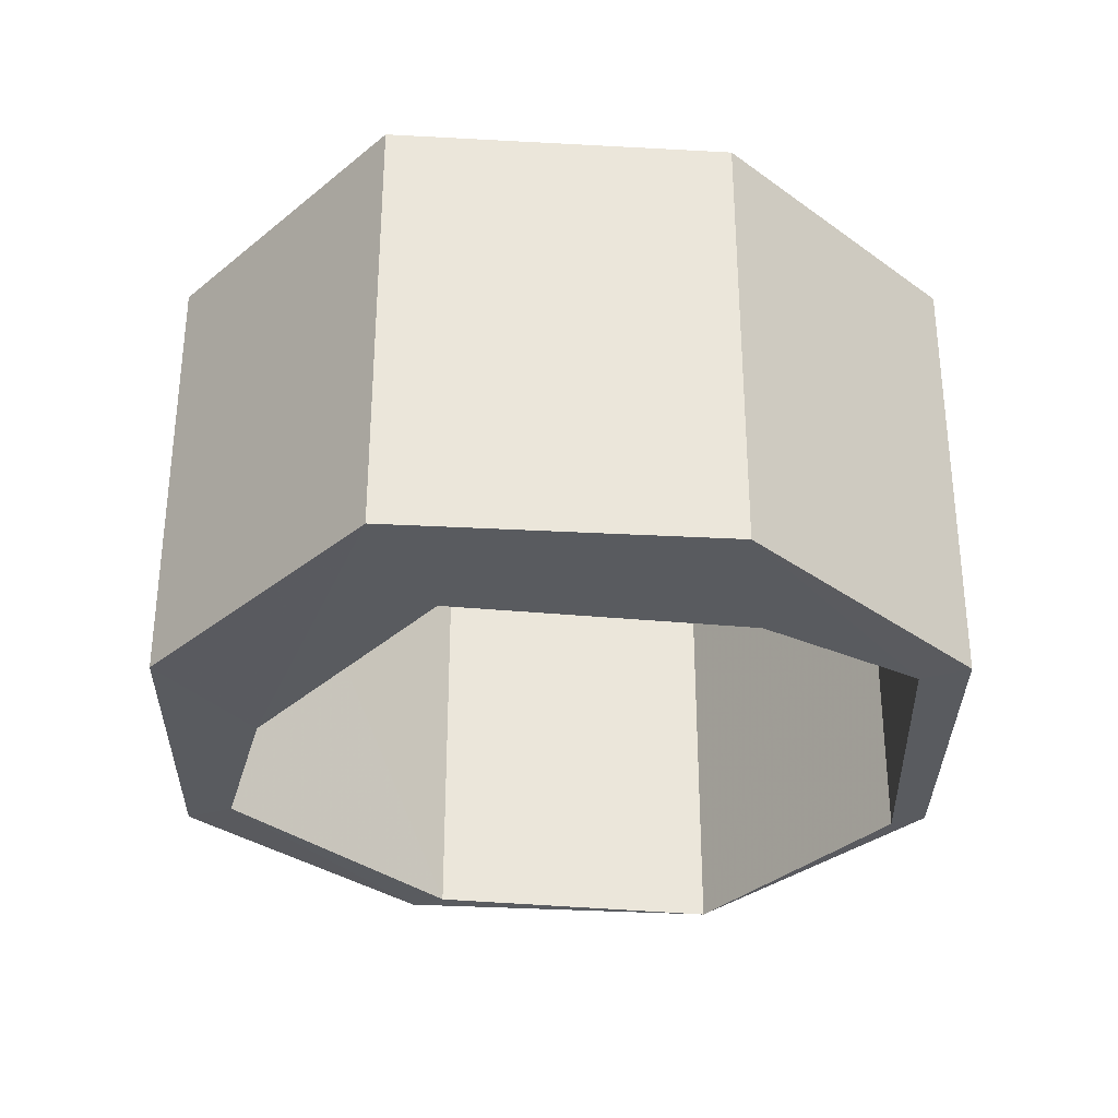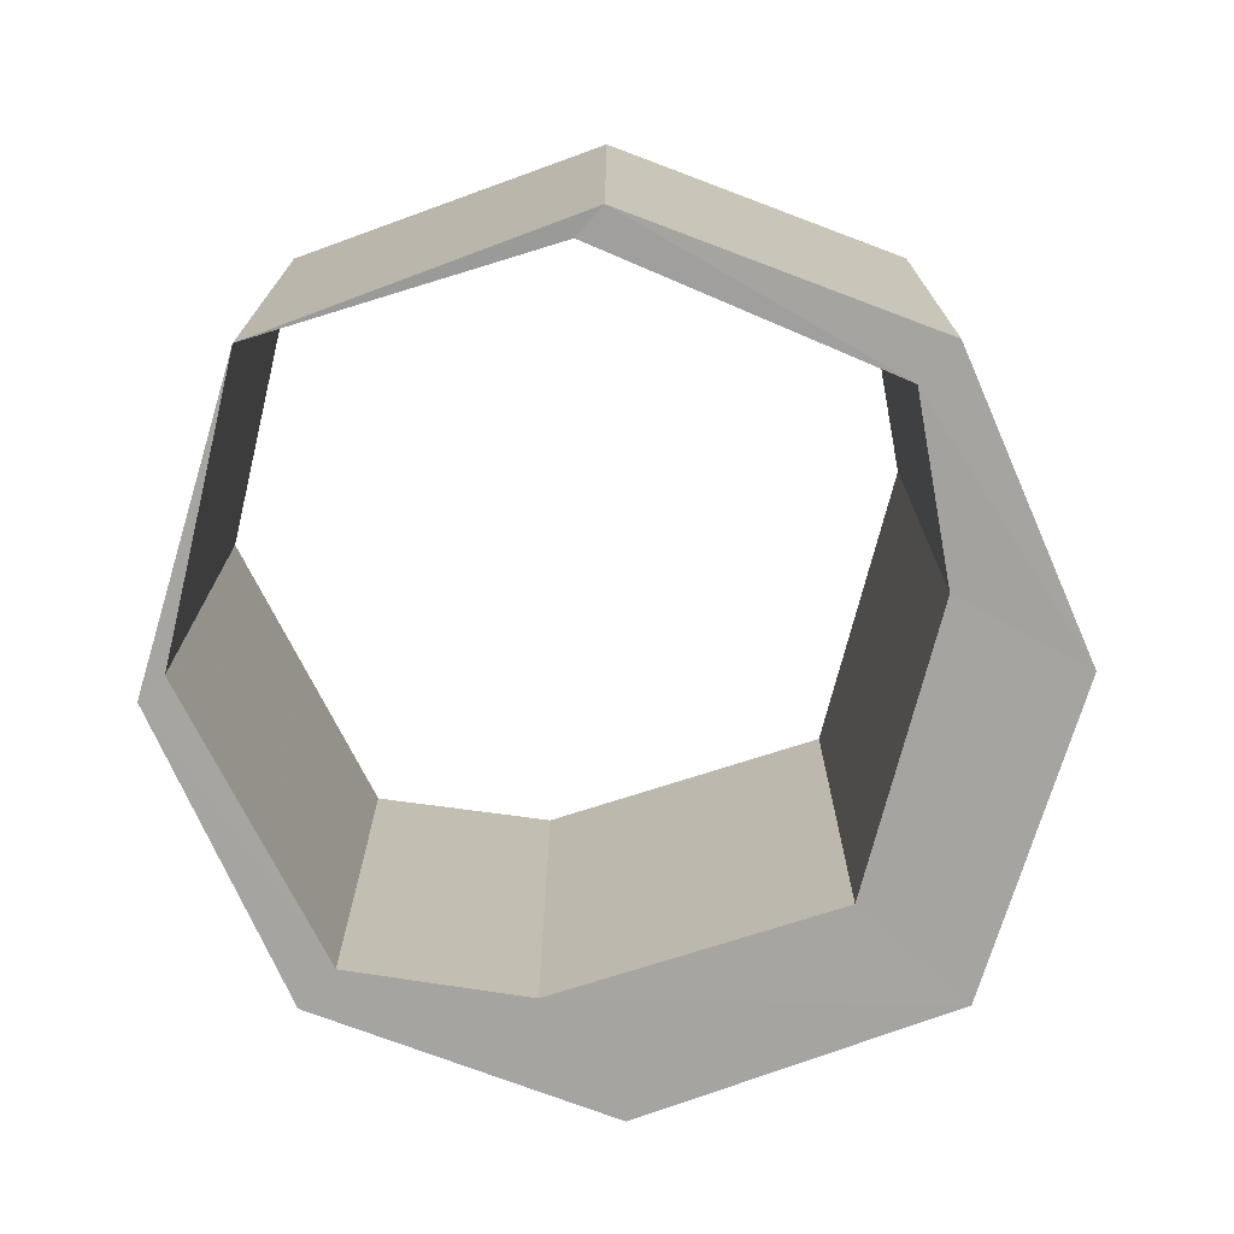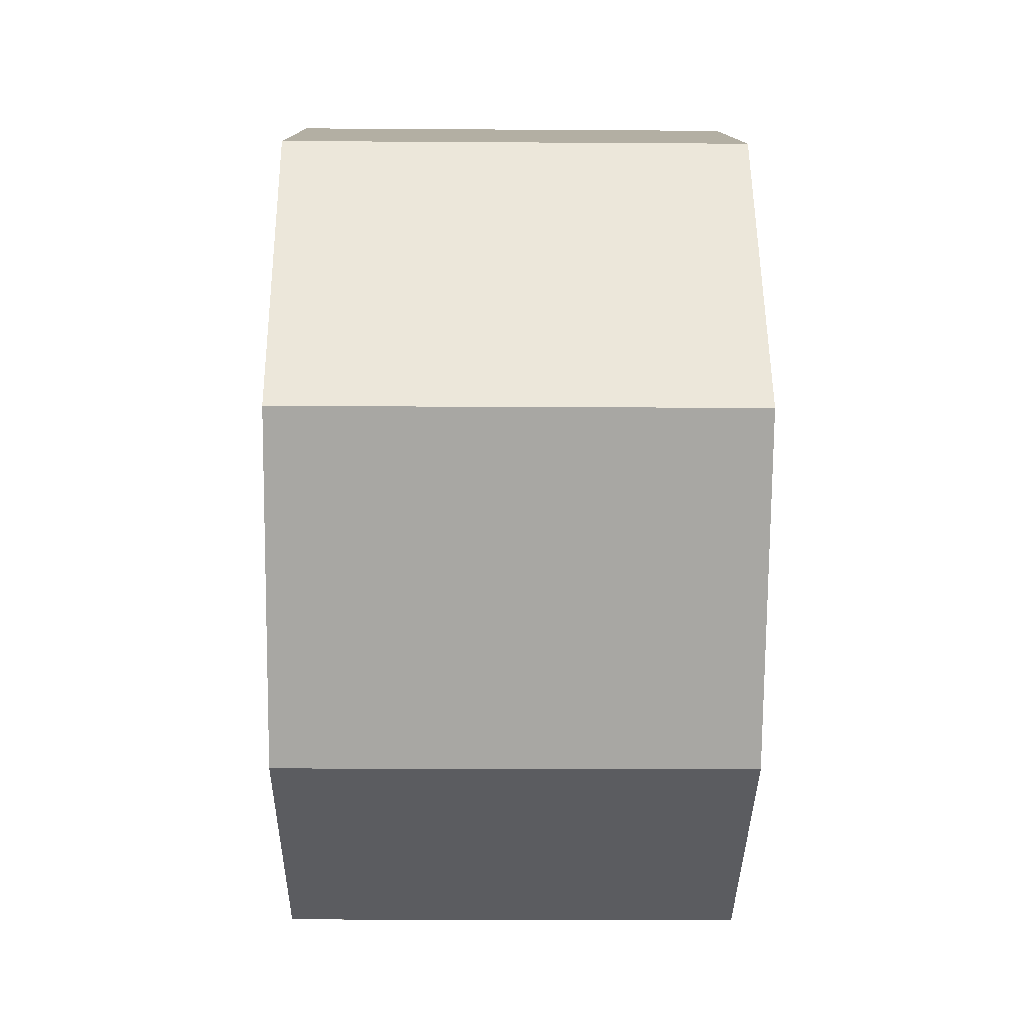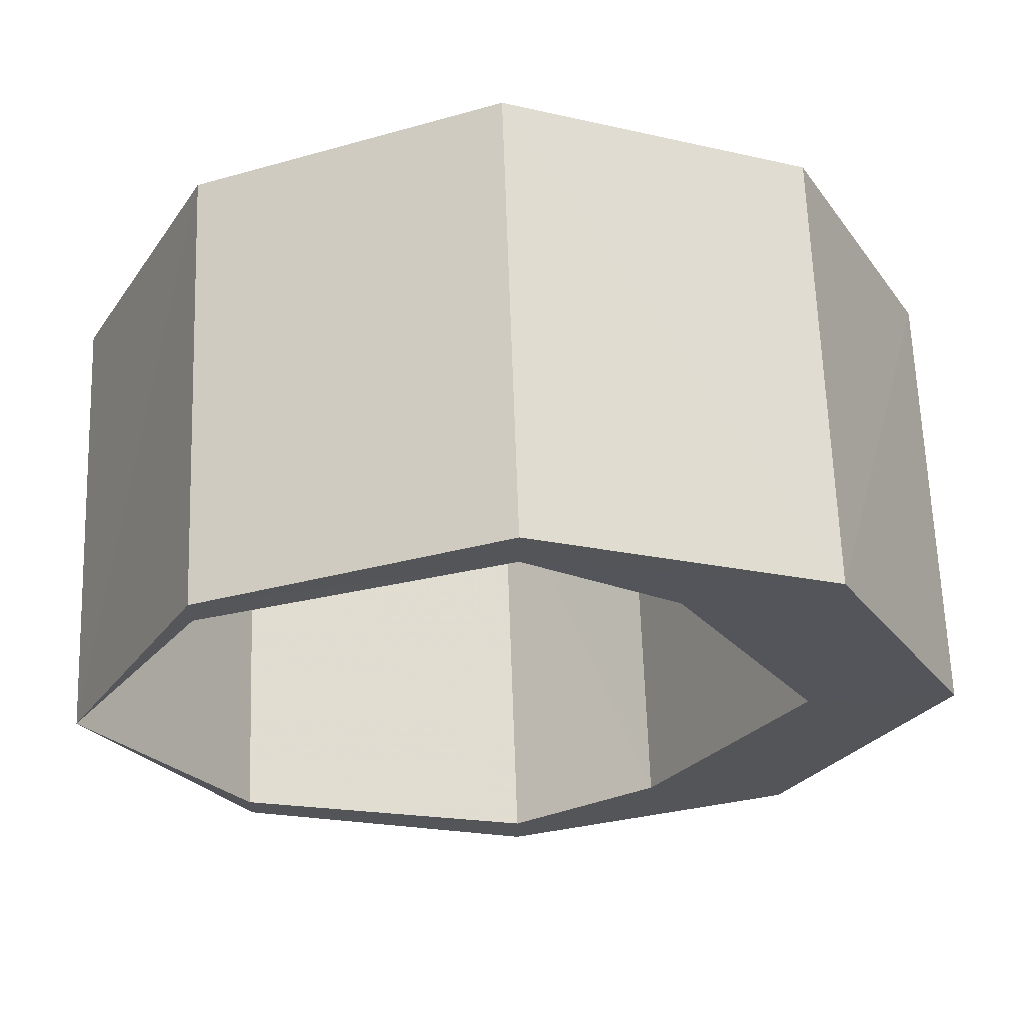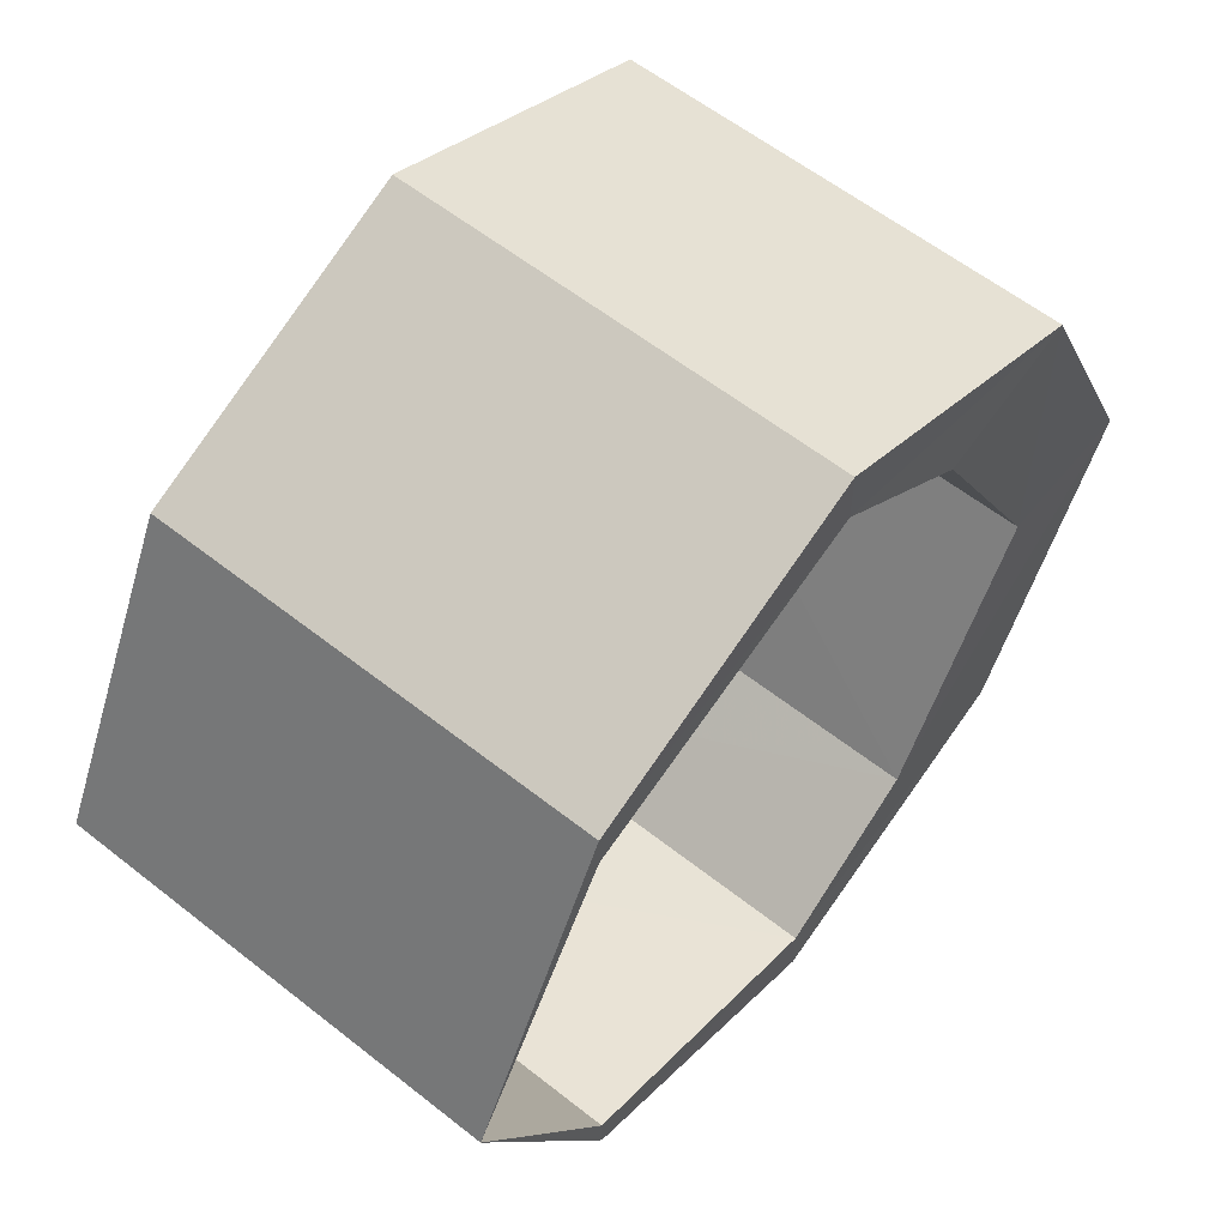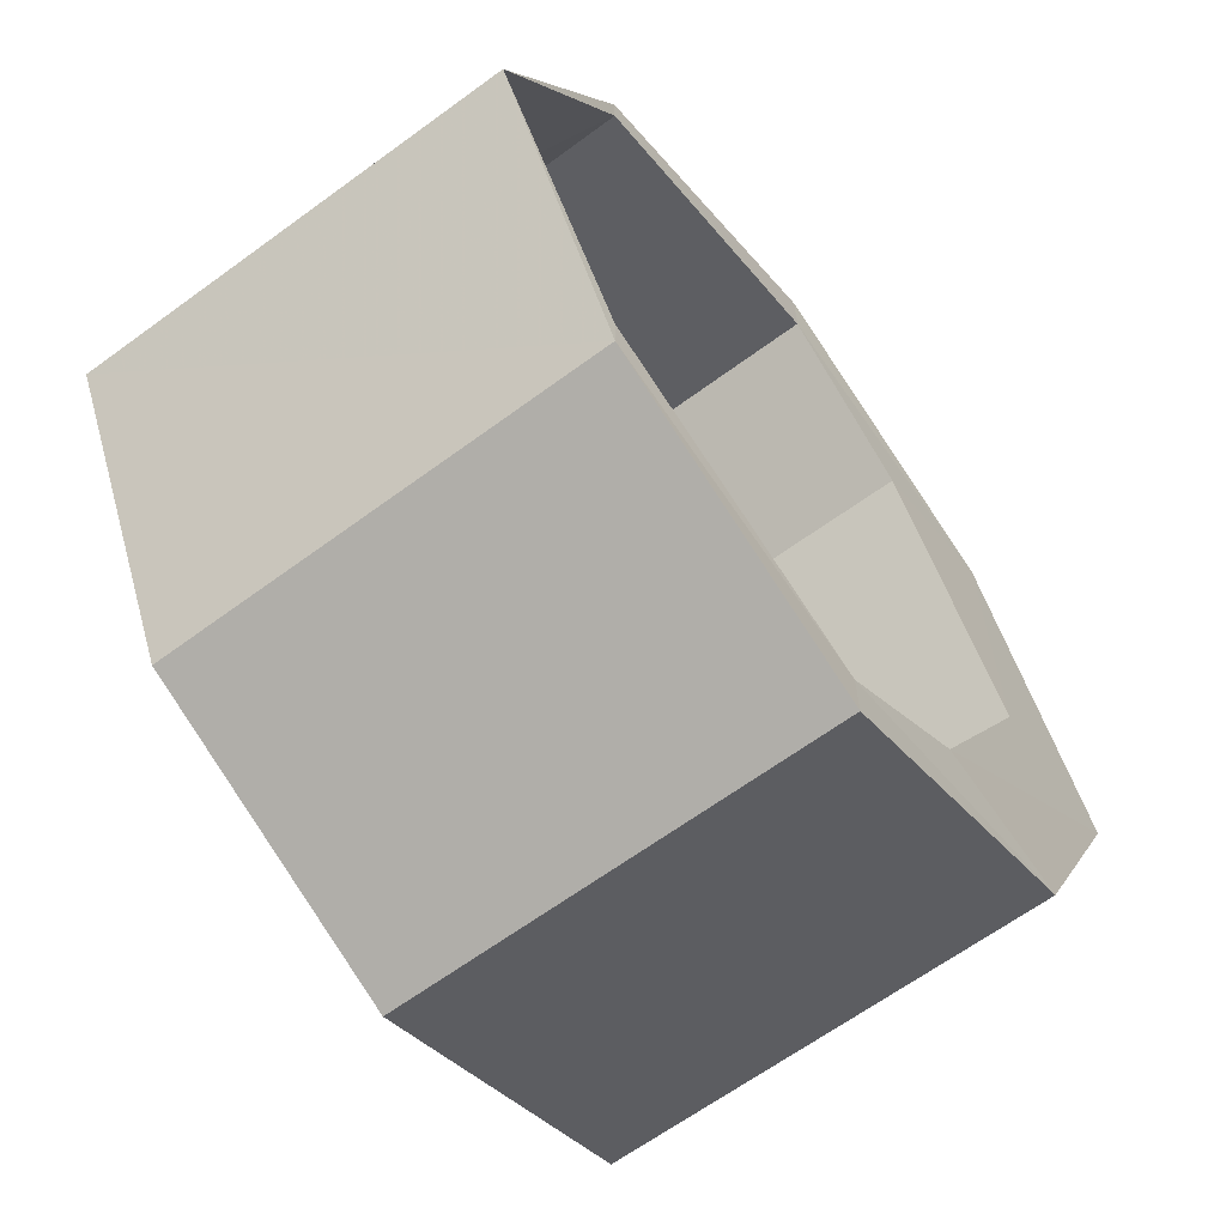
<metadata>
{"format":"obj","ext":"obj","renderer":"f3d","projection":"perspective","resolution":1024,"background":"white","views":[{"elev":-32.2,"azim":-68.0,"up":"+Y"},{"elev":-73.3,"azim":136.7,"up":"+Y"},{"elev":-11.8,"azim":-90.8,"up":"+Z"},{"elev":65.0,"azim":178.0,"up":"+Z"},{"elev":58.9,"azim":128.9,"up":"+Z"},{"elev":-63.6,"azim":126.7,"up":"+Z"}]}
</metadata>
<code>
o 10364
v 2243 1892 9.535
v 2243 1892 9.53
v 2243 1892 9.526
v 2243 1892 9.535
v 2243 1892 9.535
v 2243 1892 9.526
v 2243 1892 9.537
v 2243 1892 9.555
v 2243 1892 9.535
v 2243 1892 9.526
v 2243 1892 9.555
v 2243 1892 9.555
v 2243 1892 9.575
v 2243 1892 9.575
v 2243 1892 9.537
v 2243 1892 9.555
v 2243 1892 9.53
v 2243 1892 9.535
v 2243 1892 9.537
v 2243 1892 9.537
v 2243 1892 9.573
v 2243 1892 9.58
v 2243 1892 9.573
v 2243 1892 9.573
v 2243 1892 9.58
v 2243 1892 9.555
v 2243 1892 9.573
v 2243 1892 9.555
v 2243 1892 9.537
v 2243 1892 9.575
v 2243 1892 9.583
v 2243 1892 9.575
v 2243 1892 9.583
v 2243 1892 9.575
v 2243 1892 9.583
v 2243 1892 9.555
v 2243 1892 9.555
v 2243 1892 9.537
v 2243 1892 9.537
v 2243 1892 9.535
v 2243 1892 9.555
v 2243 1892 9.573
v 2243 1892 9.573
v 2243 1892 9.53
v 2243 1892 9.537
v 2243 1892 9.555
v 2243 1892 9.575
v 2243 1892 9.575
v 2243 1892 9.535
v 2243 1892 9.555
v 2243 1892 9.526
v 2243 1892 9.526
v 2243 1892 9.555
v 2243 1892 9.535
v 2243 1892 9.573
v 2243 1892 9.575
v 2243 1892 9.58
v 2243 1892 9.53
v 2243 1892 9.526
v 2243 1892 9.535
v 2243 1892 9.535
v 2243 1892 9.53
v 2243 1892 9.535
v 2243 1892 9.537
v 2243 1892 9.537
v 2243 1892 9.53
v 2243 1892 9.537
v 2243 1892 9.555
v 2243 1892 9.555
v 2243 1892 9.573
v 2243 1892 9.555
v 2243 1892 9.575
v 2243 1892 9.58
v 2243 1892 9.535
v 2243 1892 9.555
v 2243 1892 9.575
v 2243 1892 9.58
v 2243 1892 9.583
v 2243 1892 9.573
v 2243 1892 9.58
v 2243 1892 9.573
v 2243 1892 9.555
v 2243 1892 9.575
v 2243 1892 9.583
v 2243 1892 9.575
v 2243 1892 9.575
v 2243 1892 9.583
v 2243 1892 9.555
v 2243 1892 9.573
f 1 2 3
f 3 4 1
f 5 6 3
f 5 7 8
f 2 9 10
f 11 9 12
f 13 12 14
f 15 11 16
f 15 2 17
f 17 18 15
f 17 19 20
f 16 13 21
f 21 13 22
f 22 23 21
f 24 25 22
f 23 26 27
f 28 29 26
f 8 23 30
f 31 13 30
f 30 25 31
f 32 33 31
f 25 34 35
f 36 34 37
f 36 38 37
f 39 40 37
f 4 41 40
f 42 41 43
f 4 44 45
f 19 46 45
f 47 46 48
f 49 45 50
f 49 51 52
f 53 54 50
f 53 55 50
f 56 55 57
f 58 54 59
f 60 58 52
f 52 61 60
f 39 58 62
f 62 63 39
f 62 64 65
f 61 66 67
f 64 68 67
f 69 67 68
f 69 68 70
f 71 70 68
f 72 70 73
f 64 74 75
f 61 75 74
f 71 75 76
f 69 76 75
f 77 76 78
f 79 77 80
f 80 42 81
f 81 47 80
f 82 83 81
f 84 47 85
f 85 77 84
f 86 87 84
f 88 89 85

</code>
